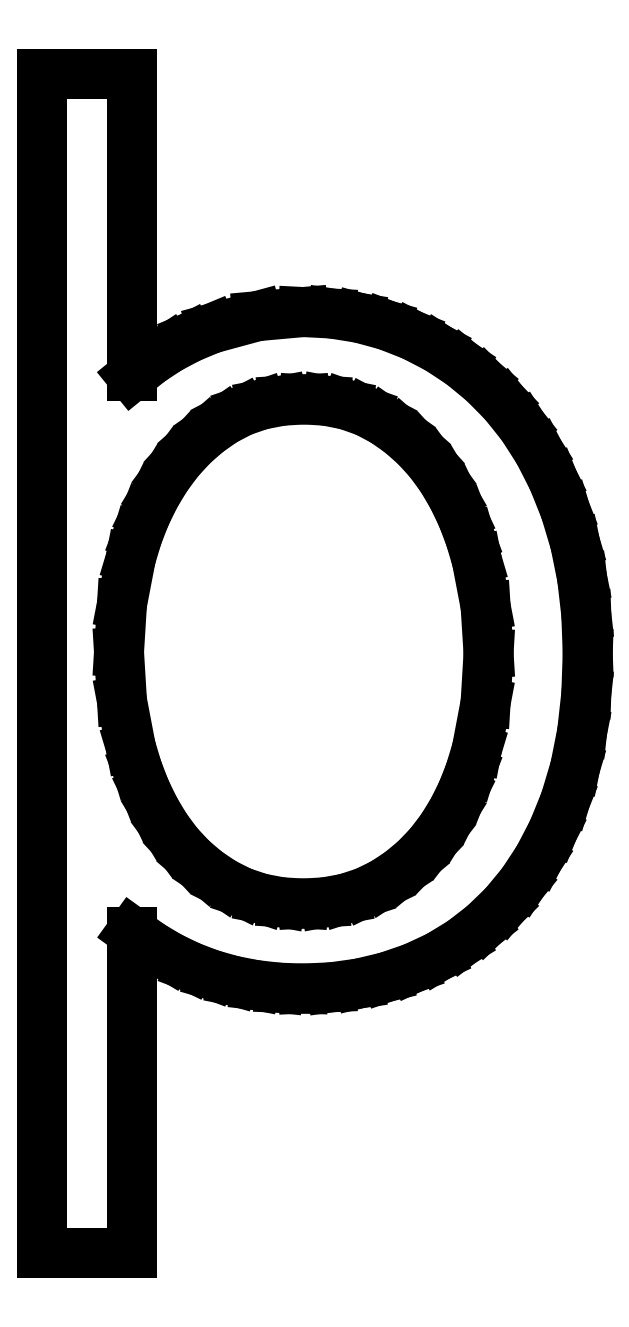
<metadata>
{"format":"dxf","ext":"dxf","renderer":"ezdxf+matplotlib","layout":"modelspace","background":"white","min_lineweight":24,"dpi":150}
</metadata>
<code>
0
SECTION
2
ENTITIES
0
LINE
8
0
10
4.736
20
1.056
30
0
11
4.993
21
1.07
31
0
0
LINE
8
0
10
4.993
20
1.07
30
0
11
5.234
21
1.115
31
0
0
LINE
8
0
10
5.234
20
1.115
30
0
11
5.461
21
1.188
31
0
0
LINE
8
0
10
5.461
20
1.188
30
0
11
5.674
21
1.292
31
0
0
LINE
8
0
10
5.674
20
1.292
30
0
11
5.87
21
1.42
31
0
0
LINE
8
0
10
5.87
20
1.42
30
0
11
6.05
21
1.569
31
0
0
LINE
8
0
10
6.05
20
1.569
30
0
11
6.214
21
1.74
31
0
0
LINE
8
0
10
6.214
20
1.74
30
0
11
6.361
21
1.931
31
0
0
LINE
8
0
10
6.361
20
1.931
30
0
11
6.491
21
2.14
31
0
0
LINE
8
0
10
6.491
20
2.14
30
0
11
6.604
21
2.366
31
0
0
LINE
8
0
10
6.604
20
2.366
30
0
11
6.7
21
2.609
31
0
0
LINE
8
0
10
6.7
20
2.609
30
0
11
6.778
21
2.868
31
0
0
LINE
8
0
10
6.778
20
2.868
30
0
11
6.882
21
3.418
31
0
0
LINE
8
0
10
6.882
20
3.418
30
0
11
6.917
21
4
31
0
0
LINE
8
0
10
6.917
20
4
30
0
11
6.882
21
4.552
31
0
0
LINE
8
0
10
6.882
20
4.552
30
0
11
6.778
21
5.097
31
0
0
LINE
8
0
10
6.778
20
5.097
30
0
11
6.7
21
5.36
31
0
0
LINE
8
0
10
6.7
20
5.36
30
0
11
6.606
21
5.608
31
0
0
LINE
8
0
10
6.606
20
5.608
30
0
11
6.495
21
5.839
31
0
0
LINE
8
0
10
6.495
20
5.839
30
0
11
6.368
21
6.056
31
0
0
LINE
8
0
10
6.368
20
6.056
30
0
11
6.224
21
6.254
31
0
0
LINE
8
0
10
6.224
20
6.254
30
0
11
6.062
21
6.432
31
0
0
LINE
8
0
10
6.062
20
6.432
30
0
11
5.884
21
6.591
31
0
0
LINE
8
0
10
5.884
20
6.591
30
0
11
5.688
21
6.729
31
0
0
LINE
8
0
10
5.688
20
6.729
30
0
11
5.475
21
6.842
31
0
0
LINE
8
0
10
5.475
20
6.842
30
0
11
5.248
21
6.922
31
0
0
LINE
8
0
10
5.248
20
6.922
30
0
11
5.006
21
6.97
31
0
0
LINE
8
0
10
5.006
20
6.97
30
0
11
4.75
21
6.986
31
0
0
LINE
8
0
10
4.75
20
6.986
30
0
11
4.488
21
6.97
31
0
0
LINE
8
0
10
4.488
20
6.97
30
0
11
4.243
21
6.924
31
0
0
LINE
8
0
10
4.243
20
6.924
30
0
11
4.016
21
6.845
31
0
0
LINE
8
0
10
4.016
20
6.845
30
0
11
3.806
21
6.736
31
0
0
LINE
8
0
10
3.806
20
6.736
30
0
11
3.612
21
6.601
31
0
0
LINE
8
0
10
3.612
20
6.601
30
0
11
3.434
21
6.444
31
0
0
LINE
8
0
10
3.434
20
6.444
30
0
11
3.272
21
6.267
31
0
0
LINE
8
0
10
3.272
20
6.267
30
0
11
3.125
21
6.069
31
0
0
LINE
8
0
10
3.125
20
6.069
30
0
11
2.995
21
5.854
31
0
0
LINE
8
0
10
2.995
20
5.854
30
0
11
2.882
21
5.623
31
0
0
LINE
8
0
10
2.882
20
5.623
30
0
11
2.786
21
5.378
31
0
0
LINE
8
0
10
2.786
20
5.378
30
0
11
2.708
21
5.118
31
0
0
LINE
8
0
10
2.708
20
5.118
30
0
11
2.604
21
4.575
31
0
0
LINE
8
0
10
2.604
20
4.575
30
0
11
2.569
21
4.014
31
0
0
LINE
8
0
10
2.569
20
4.014
30
0
11
2.604
21
3.443
31
0
0
LINE
8
0
10
2.604
20
3.443
30
0
11
2.708
21
2.896
31
0
0
LINE
8
0
10
2.708
20
2.896
30
0
11
2.786
21
2.636
31
0
0
LINE
8
0
10
2.786
20
2.636
30
0
11
2.88
21
2.392
31
0
0
LINE
8
0
10
2.88
20
2.392
30
0
11
2.991
21
2.164
31
0
0
LINE
8
0
10
2.991
20
2.164
30
0
11
3.118
21
1.951
31
0
0
LINE
8
0
10
3.118
20
1.951
30
0
11
3.262
21
1.757
31
0
0
LINE
8
0
10
3.262
20
1.757
30
0
11
3.424
21
1.583
31
0
0
LINE
8
0
10
3.424
20
1.583
30
0
11
3.602
21
1.431
31
0
0
LINE
8
0
10
3.602
20
1.431
30
0
11
3.799
21
1.299
31
0
0
LINE
8
0
10
3.799
20
1.299
30
0
11
4.011
21
1.192
31
0
0
LINE
8
0
10
4.011
20
1.192
30
0
11
4.238
21
1.116
31
0
0
LINE
8
0
10
4.238
20
1.116
30
0
11
4.48
21
1.071
31
0
0
LINE
8
0
10
4.48
20
1.071
30
0
11
4.736
21
1.056
31
0
0
LINE
8
0
10
4.736
20
8.014
30
0
11
5.072
21
7.997
31
0
0
LINE
8
0
10
5.072
20
7.997
30
0
11
5.399
21
7.944
31
0
0
LINE
8
0
10
5.399
20
7.944
30
0
11
5.718
21
7.858
31
0
0
LINE
8
0
10
5.718
20
7.858
30
0
11
6.028
21
7.736
31
0
0
LINE
8
0
10
6.028
20
7.736
30
0
11
6.324
21
7.583
31
0
0
LINE
8
0
10
6.324
20
7.583
30
0
11
6.601
21
7.399
31
0
0
LINE
8
0
10
6.601
20
7.399
30
0
11
6.858
21
7.187
31
0
0
LINE
8
0
10
6.858
20
7.187
30
0
11
7.097
21
6.944
31
0
0
LINE
8
0
10
7.097
20
6.944
30
0
11
7.314
21
6.673
31
0
0
LINE
8
0
10
7.314
20
6.673
30
0
11
7.507
21
6.372
31
0
0
LINE
8
0
10
7.507
20
6.372
30
0
11
7.675
21
6.041
31
0
0
LINE
8
0
10
7.675
20
6.041
30
0
11
7.819
21
5.681
31
0
0
LINE
8
0
10
7.819
20
5.681
30
0
11
7.935
21
5.294
31
0
0
LINE
8
0
10
7.935
20
5.294
30
0
11
8.017
21
4.885
31
0
0
LINE
8
0
10
8.017
20
4.885
30
0
11
8.067
21
4.454
31
0
0
LINE
8
0
10
8.067
20
4.454
30
0
11
8.083
21
4
31
0
0
LINE
8
0
10
8.083
20
4
30
0
11
8.067
21
3.522
31
0
0
LINE
8
0
10
8.067
20
3.522
30
0
11
8.017
21
3.075
31
0
0
LINE
8
0
10
8.017
20
3.075
30
0
11
7.935
21
2.658
31
0
0
LINE
8
0
10
7.935
20
2.658
30
0
11
7.819
21
2.271
31
0
0
LINE
8
0
10
7.819
20
2.271
30
0
11
7.675
21
1.915
31
0
0
LINE
8
0
10
7.675
20
1.915
30
0
11
7.507
21
1.59
31
0
0
LINE
8
0
10
7.507
20
1.59
30
0
11
7.314
21
1.297
31
0
0
LINE
8
0
10
7.314
20
1.297
30
0
11
7.097
21
1.035
31
0
0
LINE
8
0
10
7.097
20
1.035
30
0
11
6.858
21
0.8038
31
0
0
LINE
8
0
10
6.858
20
0.8038
30
0
11
6.601
21
0.6042
31
0
0
LINE
8
0
10
6.601
20
0.6042
30
0
11
6.324
21
0.4358
31
0
0
LINE
8
0
10
6.324
20
0.4358
30
0
11
6.028
21
0.2986
31
0
0
LINE
8
0
10
6.028
20
0.2986
30
0
11
5.718
21
0.1923
31
0
0
LINE
8
0
10
5.718
20
0.1923
30
0
11
5.399
21
0.1163
31
0
0
LINE
8
0
10
5.399
20
0.1163
30
0
11
5.072
21
0.07075
31
0
0
LINE
8
0
10
5.072
20
0.07075
30
0
11
4.736
21
0.05556
31
0
0
LINE
8
0
10
4.736
20
0.05556
30
0
11
4.449
21
0.06597
31
0
0
LINE
8
0
10
4.449
20
0.06597
30
0
11
4.173
21
0.09722
31
0
0
LINE
8
0
10
4.173
20
0.09722
30
0
11
3.906
21
0.1493
31
0
0
LINE
8
0
10
3.906
20
0.1493
30
0
11
3.649
21
0.2222
31
0
0
LINE
8
0
10
3.649
20
0.2222
30
0
11
3.403
21
0.316
31
0
0
LINE
8
0
10
3.403
20
0.316
30
0
11
3.166
21
0.4306
31
0
0
LINE
8
0
10
3.166
20
0.4306
30
0
11
2.939
21
0.566
31
0
0
LINE
8
0
10
2.939
20
0.566
30
0
11
2.722
21
0.7222
31
0
0
LINE
8
0
10
2.722
20
0.7222
30
0
11
2.722
21
-3.056
31
0
0
LINE
8
0
10
2.722
20
-3.056
30
0
11
1.667
21
-3.056
31
0
0
LINE
8
0
10
1.667
20
-3.056
30
0
11
1.667
21
10.82
31
0
0
LINE
8
0
10
1.667
20
10.82
30
0
11
2.722
21
10.82
31
0
0
LINE
8
0
10
2.722
20
10.82
30
0
11
2.722
21
7.264
31
0
0
LINE
8
0
10
2.722
20
7.264
30
0
11
2.932
21
7.434
31
0
0
LINE
8
0
10
2.932
20
7.434
30
0
11
3.158
21
7.583
31
0
0
LINE
8
0
10
3.158
20
7.583
30
0
11
3.401
21
7.712
31
0
0
LINE
8
0
10
3.401
20
7.712
30
0
11
3.66
21
7.819
31
0
0
LINE
8
0
10
3.66
20
7.819
30
0
11
4.196
21
7.965
31
0
0
LINE
8
0
10
4.196
20
7.965
30
0
11
4.736
21
8.014
31
0
0
ENDSEC
0
EOF

</code>
